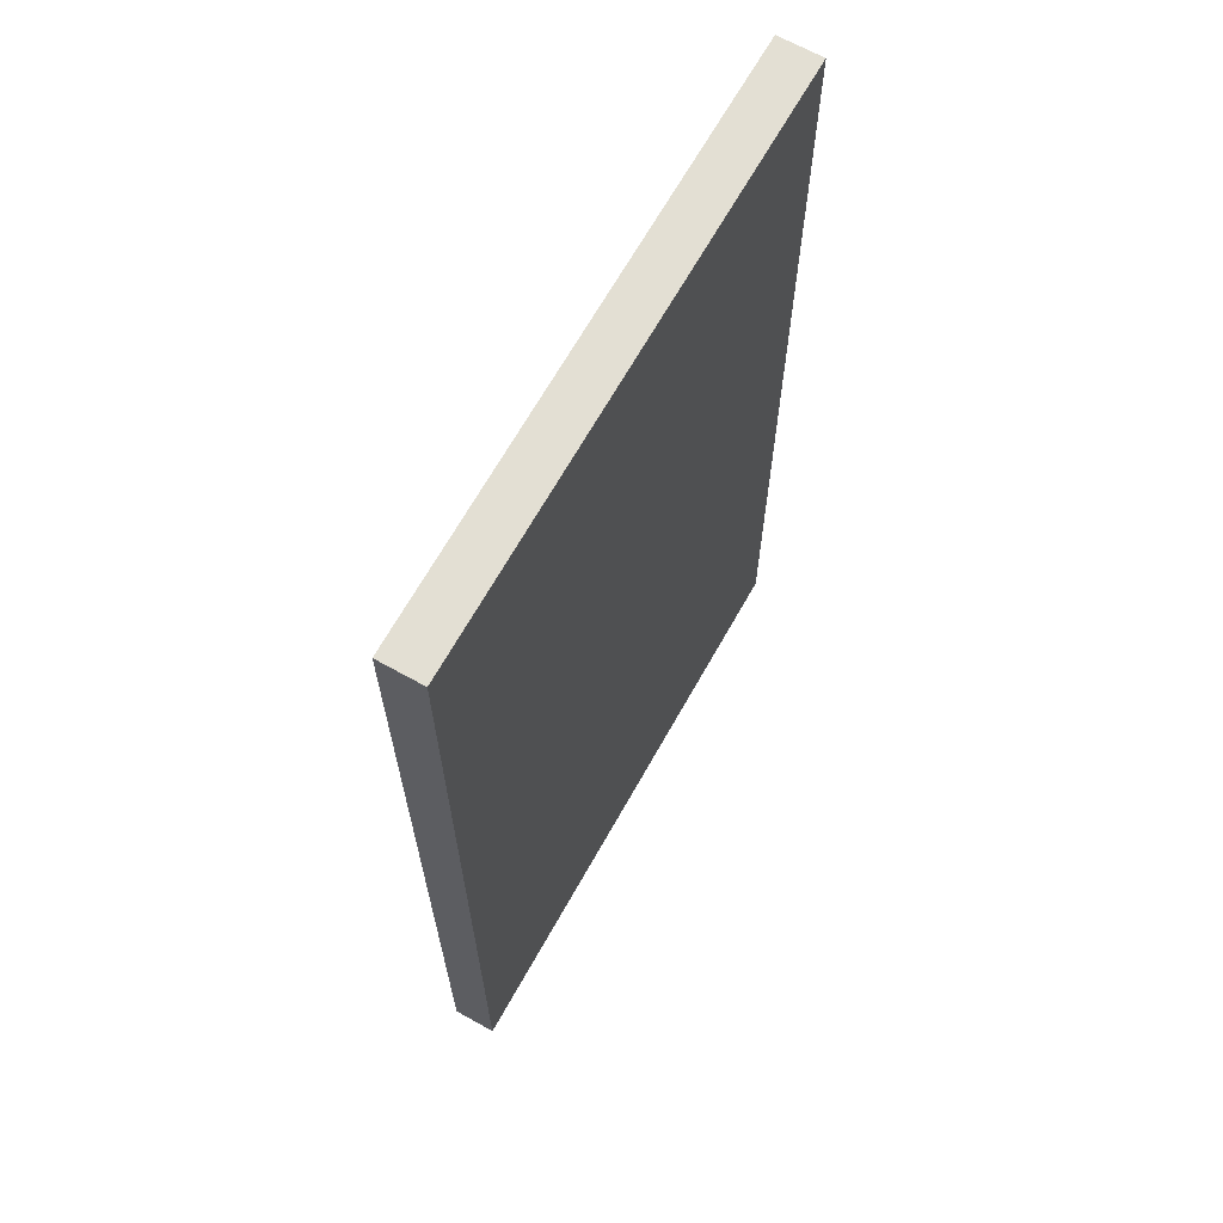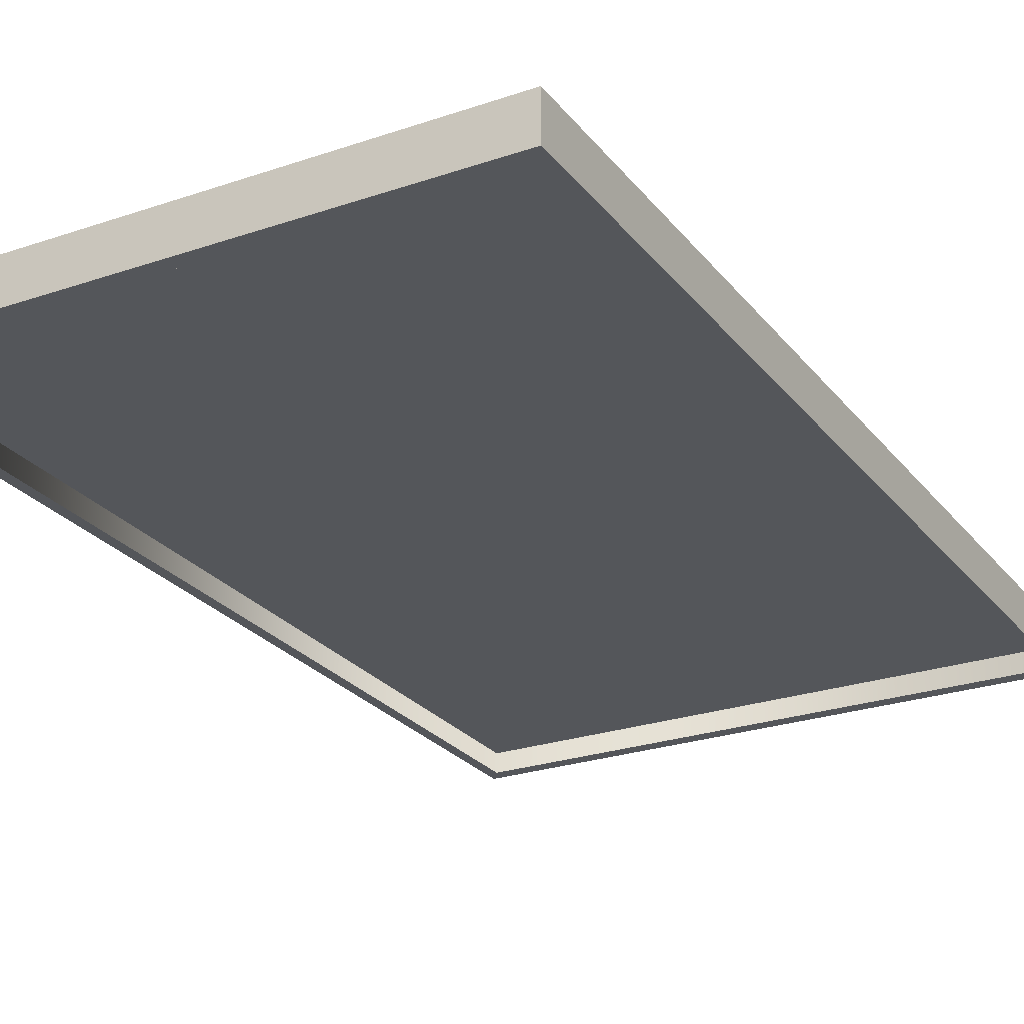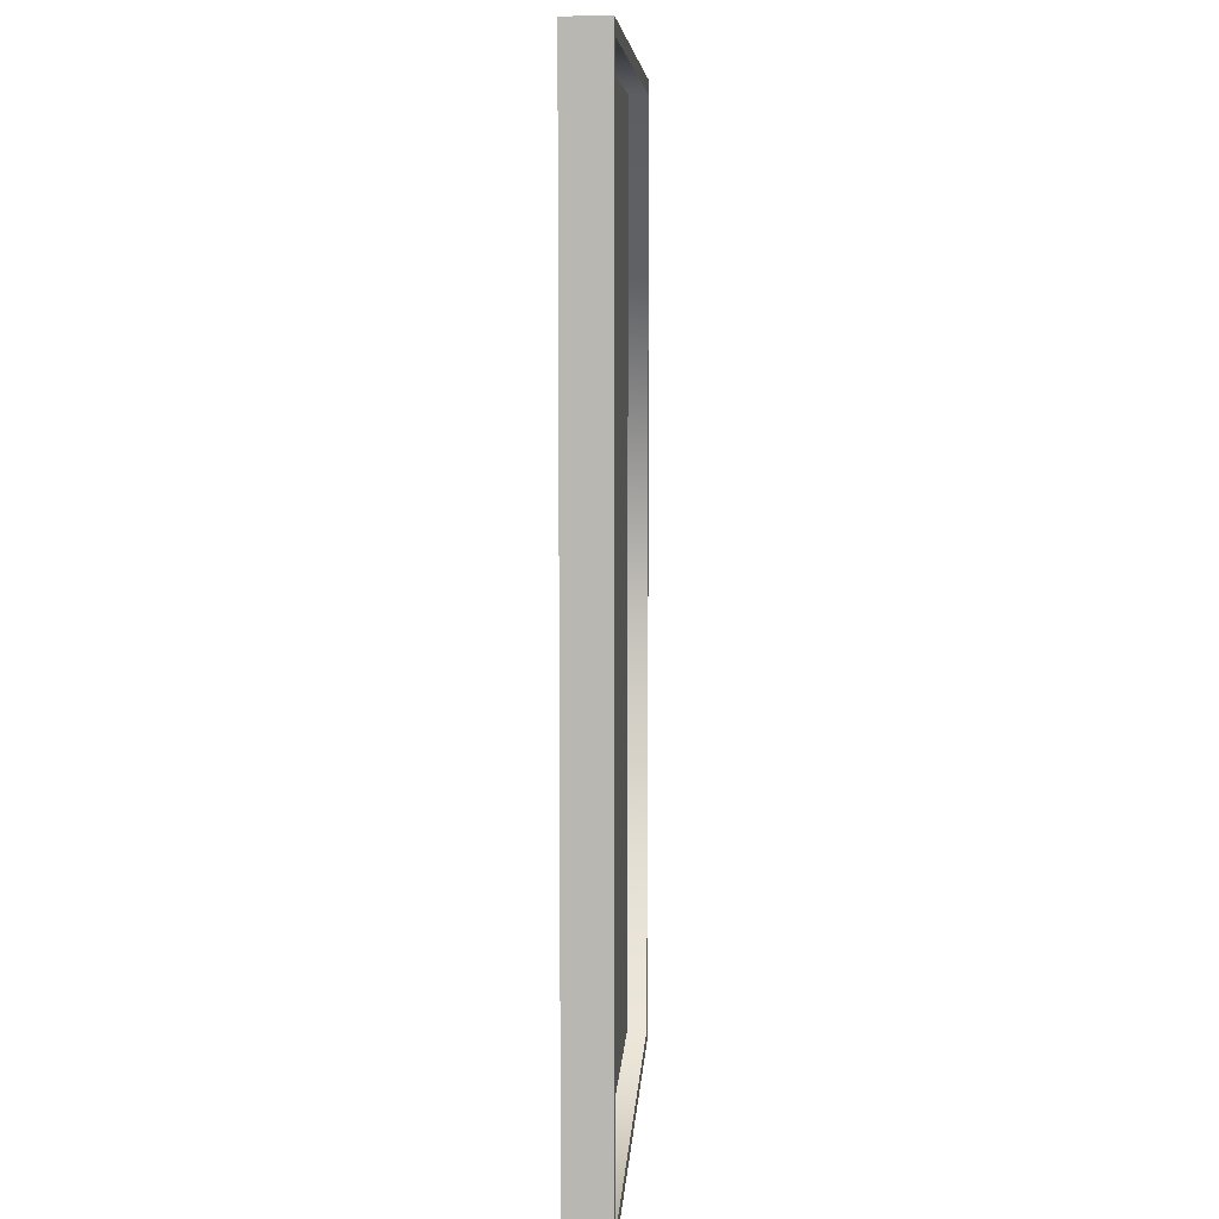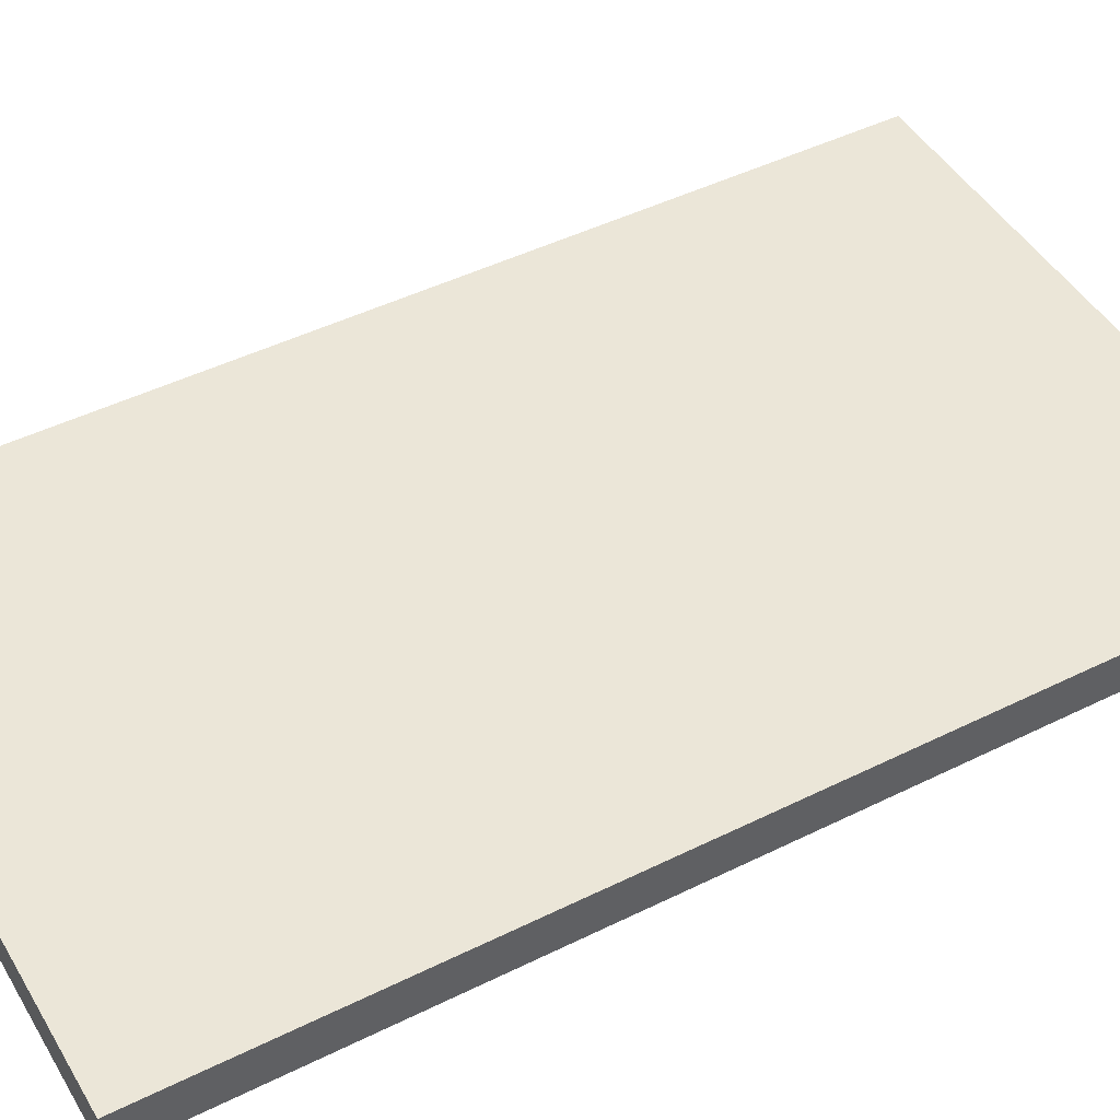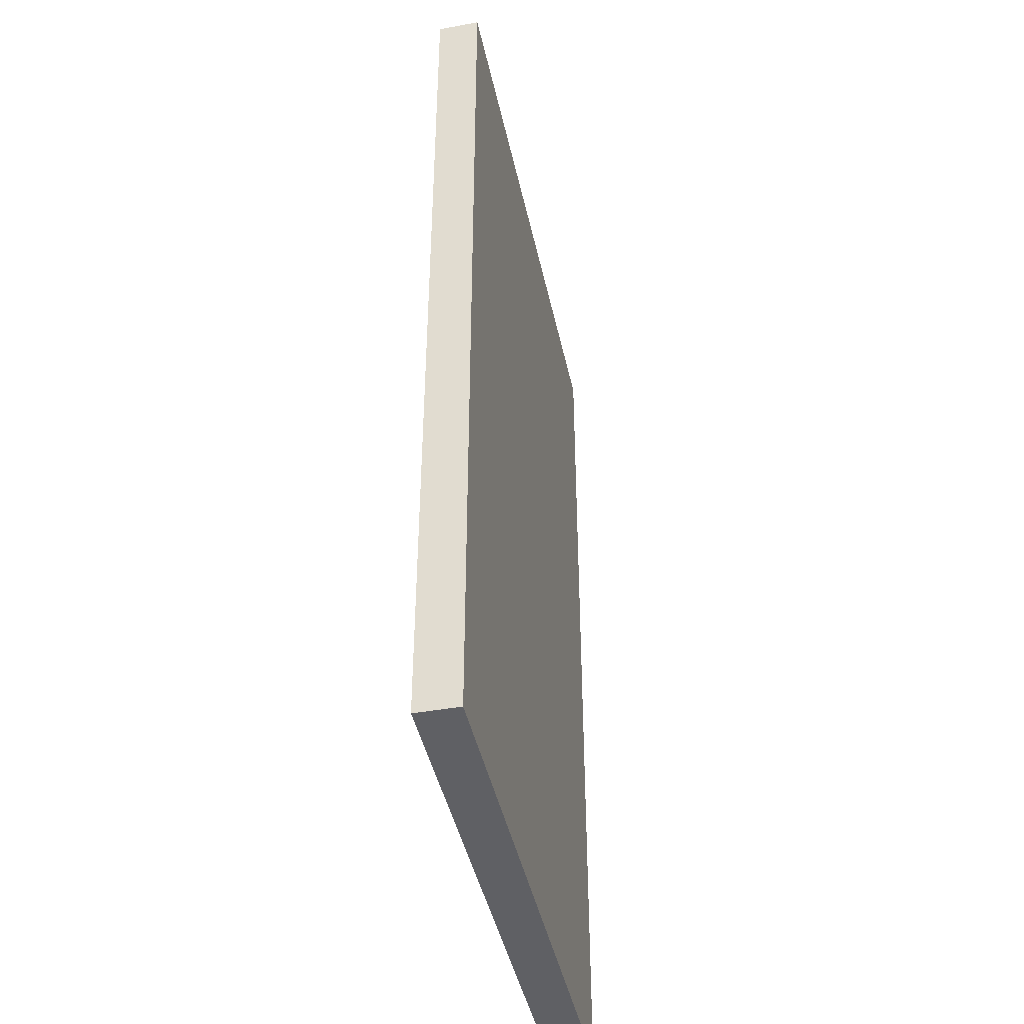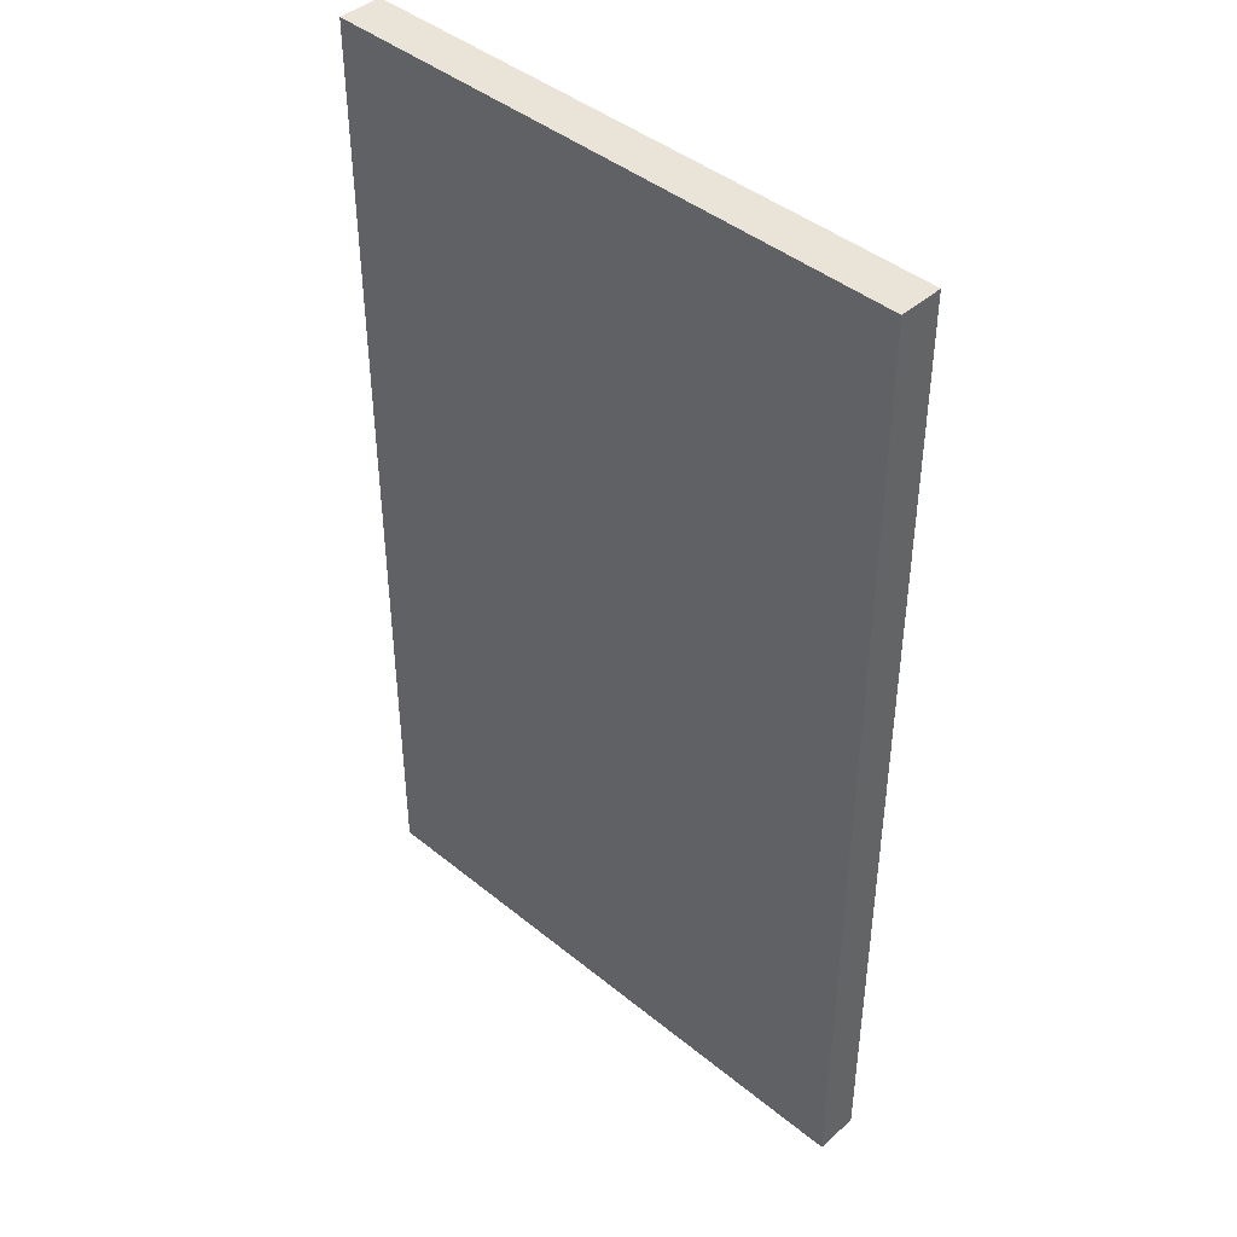
<metadata>
{"format":"obj","ext":"obj","renderer":"f3d","projection":"perspective","resolution":1024,"background":"white","views":[{"elev":66.9,"azim":119.3,"up":"+Z"},{"elev":-25.3,"azim":-151.1,"up":"+Y"},{"elev":7.4,"azim":-86.5,"up":"+Z"},{"elev":46.5,"azim":60.6,"up":"+Y"},{"elev":-43.5,"azim":102.0,"up":"+Z"},{"elev":43.2,"azim":-136.1,"up":"+Z"}]}
</metadata>
<code>
o Cube.001
v -1.042 0.9338 1.755
v -1.002 0.9338 1.705
v -1.002 1.006 1.704
v -1.042 1.089 1.755
v 1.042 0.9338 1.755
v 1.002 0.9338 1.705
v 1.042 1.089 1.755
v 1.002 1.006 1.704
v -1.042 0.9338 -1.755
v -1.002 0.9338 -1.705
v -1.002 1.006 -1.704
v -1.042 1.089 -1.755
v 1.042 0.9338 -1.755
v 1.002 0.9338 -1.705
v 1.002 1.006 -1.704
v 1.042 1.089 -1.755
v -1.042 1.089 1.755
v -1.042 1.089 1.755
v -1.042 0.9338 1.755
v -1.042 0.9338 1.755
v 1.042 1.089 1.755
v 1.042 1.089 1.755
v -1.002 0.9338 1.705
v -1.002 0.9338 1.705
v 1.002 0.9338 1.705
v -1.042 0.9338 -1.755
v -1.042 0.9338 -1.755
v -1.002 1.006 1.704
v -1.002 1.006 1.704
v -1.002 1.006 -1.704
v -1.002 1.006 -1.704
v 1.002 1.006 -1.704
v -1.002 0.9338 -1.705
v -1.002 0.9338 -1.705
v 1.002 0.9338 -1.705
v 1.042 0.9338 -1.755
v 1.042 0.9338 -1.755
v 1.002 1.006 1.704
v -1.042 1.089 -1.755
v -1.042 1.089 -1.755
v 1.042 1.089 -1.755
v 1.042 1.089 -1.755
v 1.042 0.9338 1.755
v 1.042 0.9338 1.755
f 9 13 14 10
f 13 43 25 14
f 19 2 25 43
f 9 10 2 19
f 12 16 36 26
f 35 6 8 15
f 33 35 15 11
f 23 3 8 6
f 41 21 5 37
f 32 38 28 30
f 42 39 17 7
f 4 1 44 22
f 40 27 20 18
f 34 31 29 24

</code>
